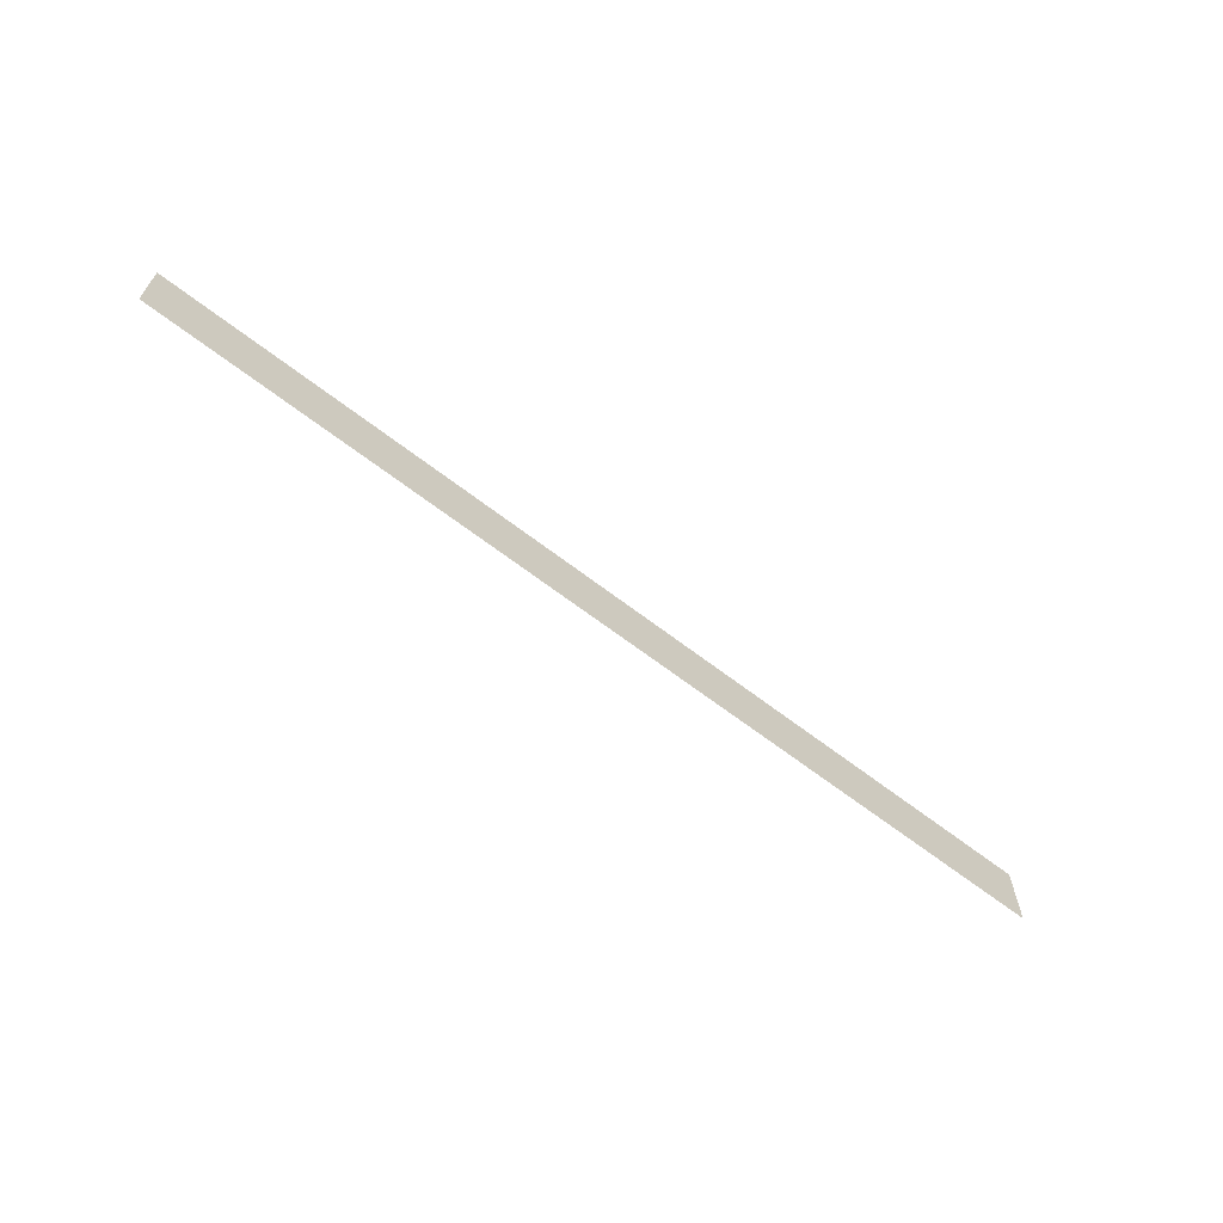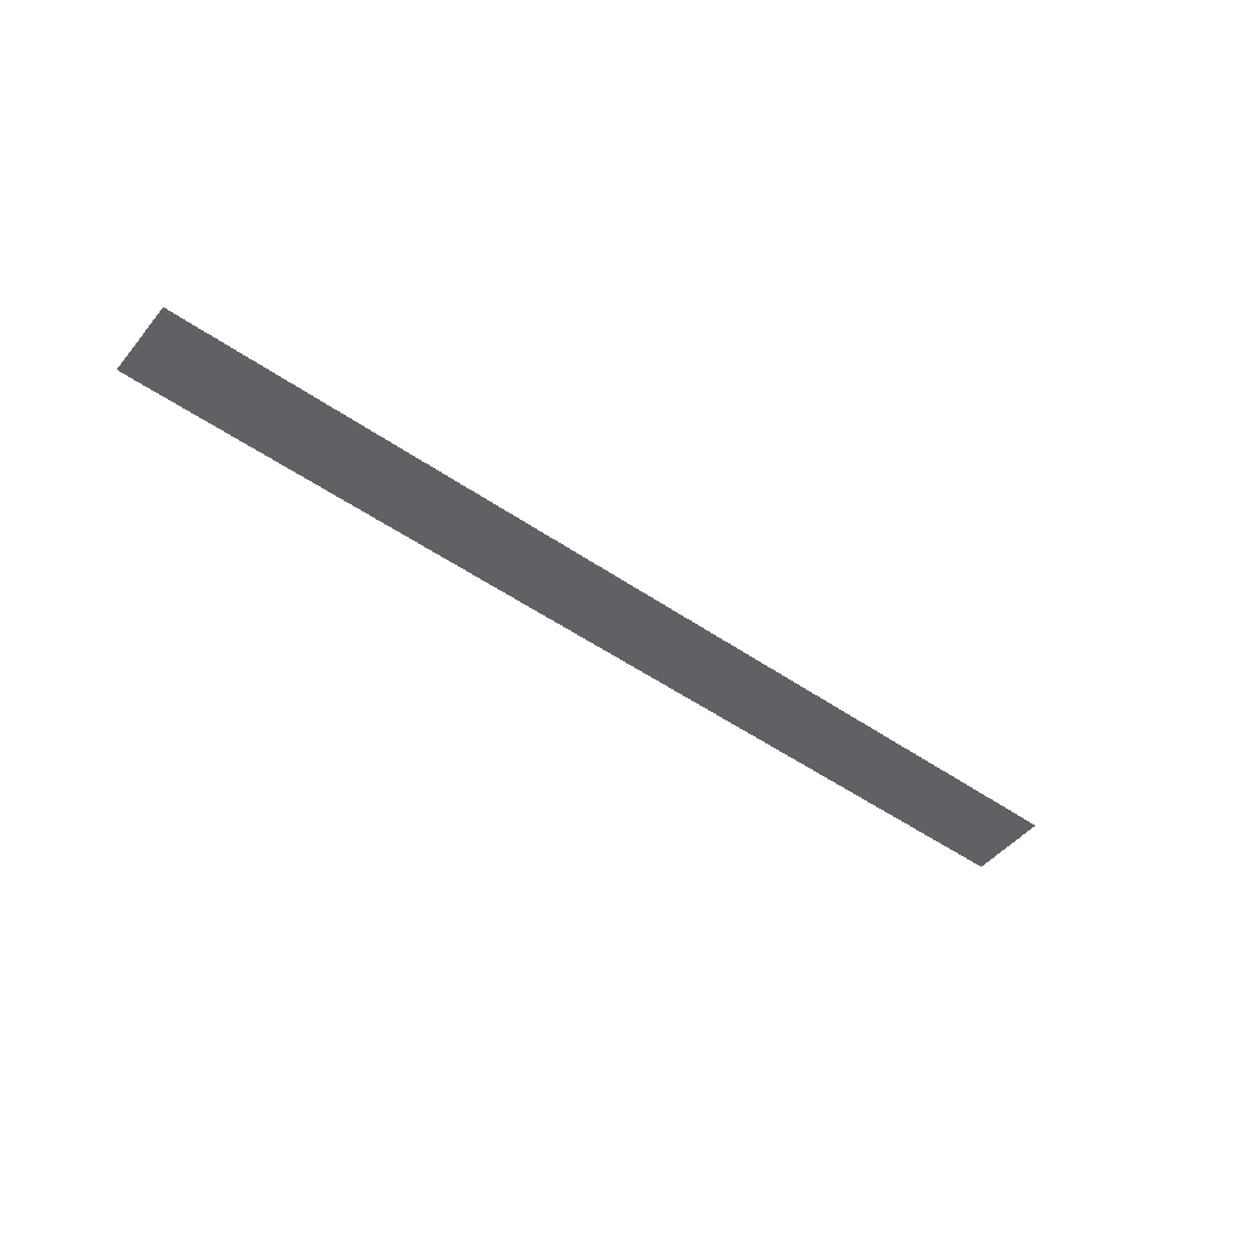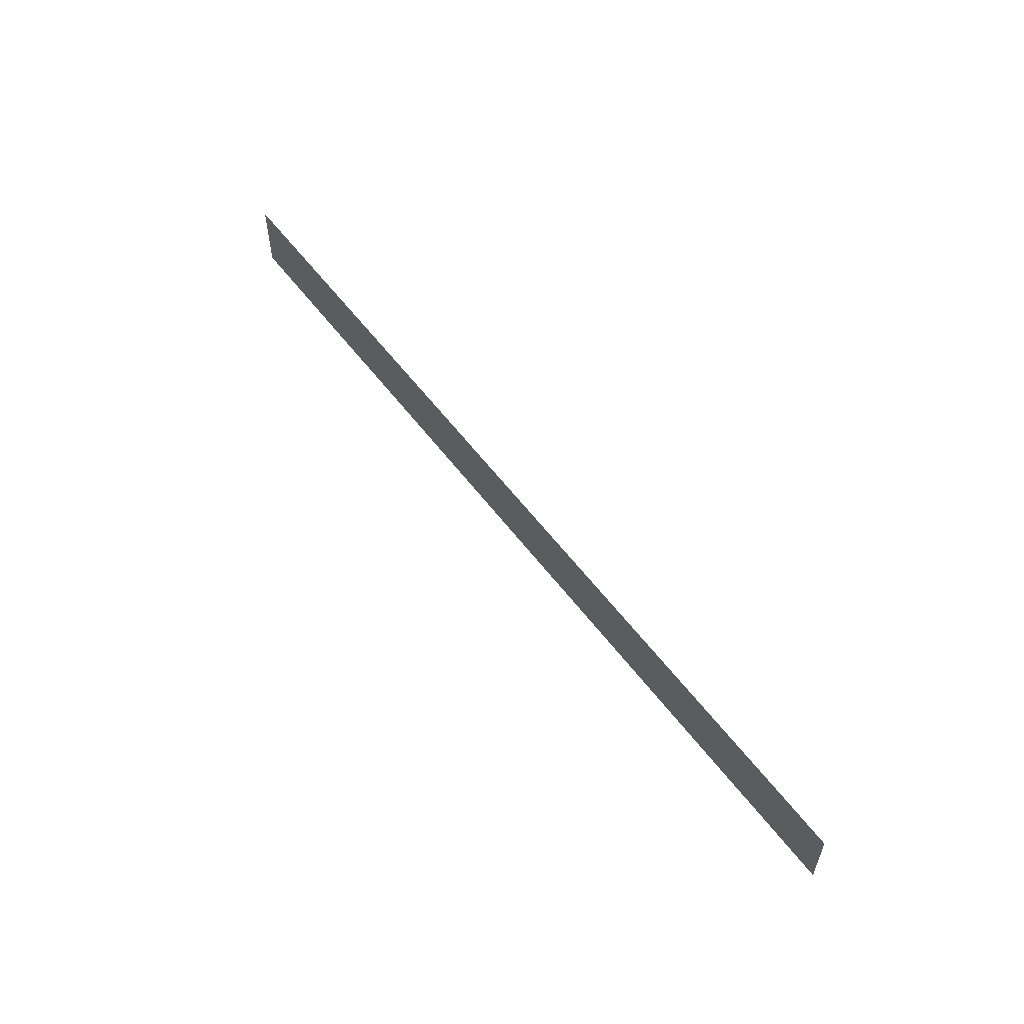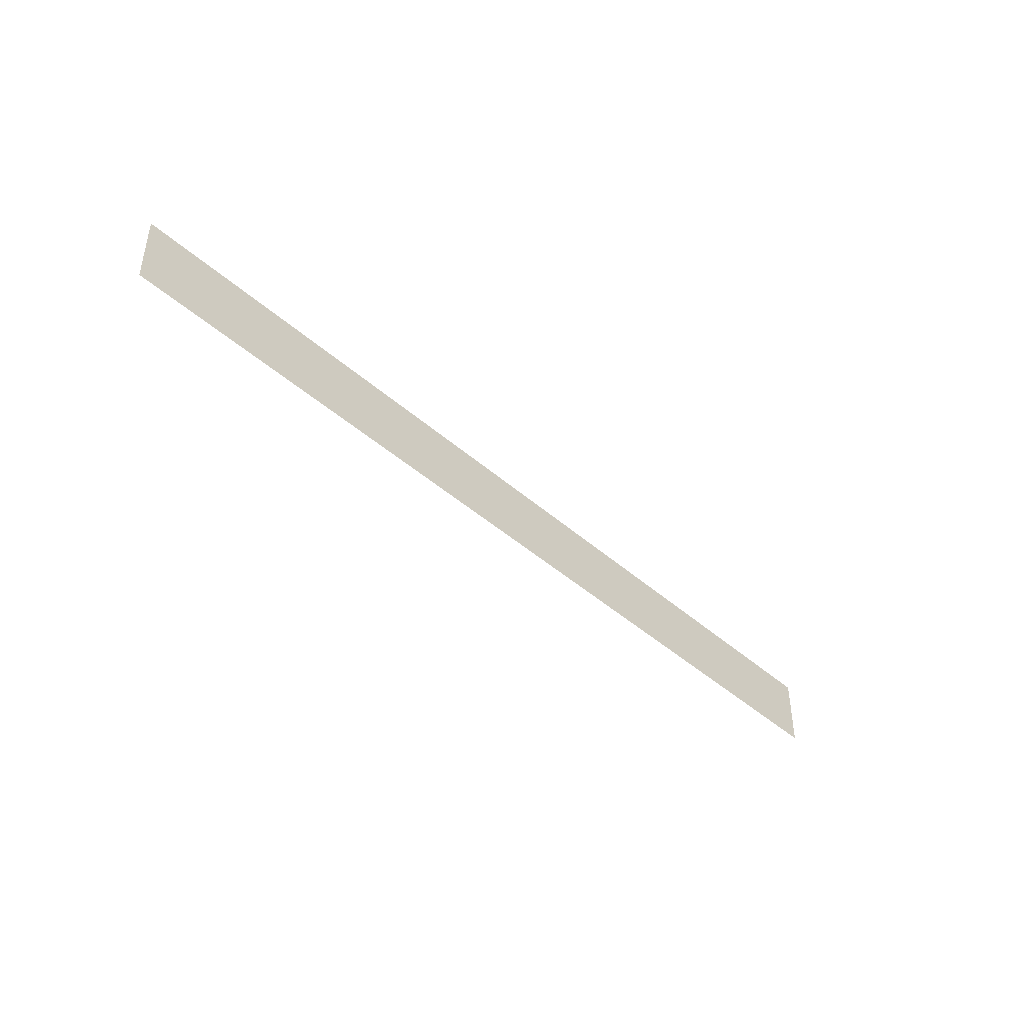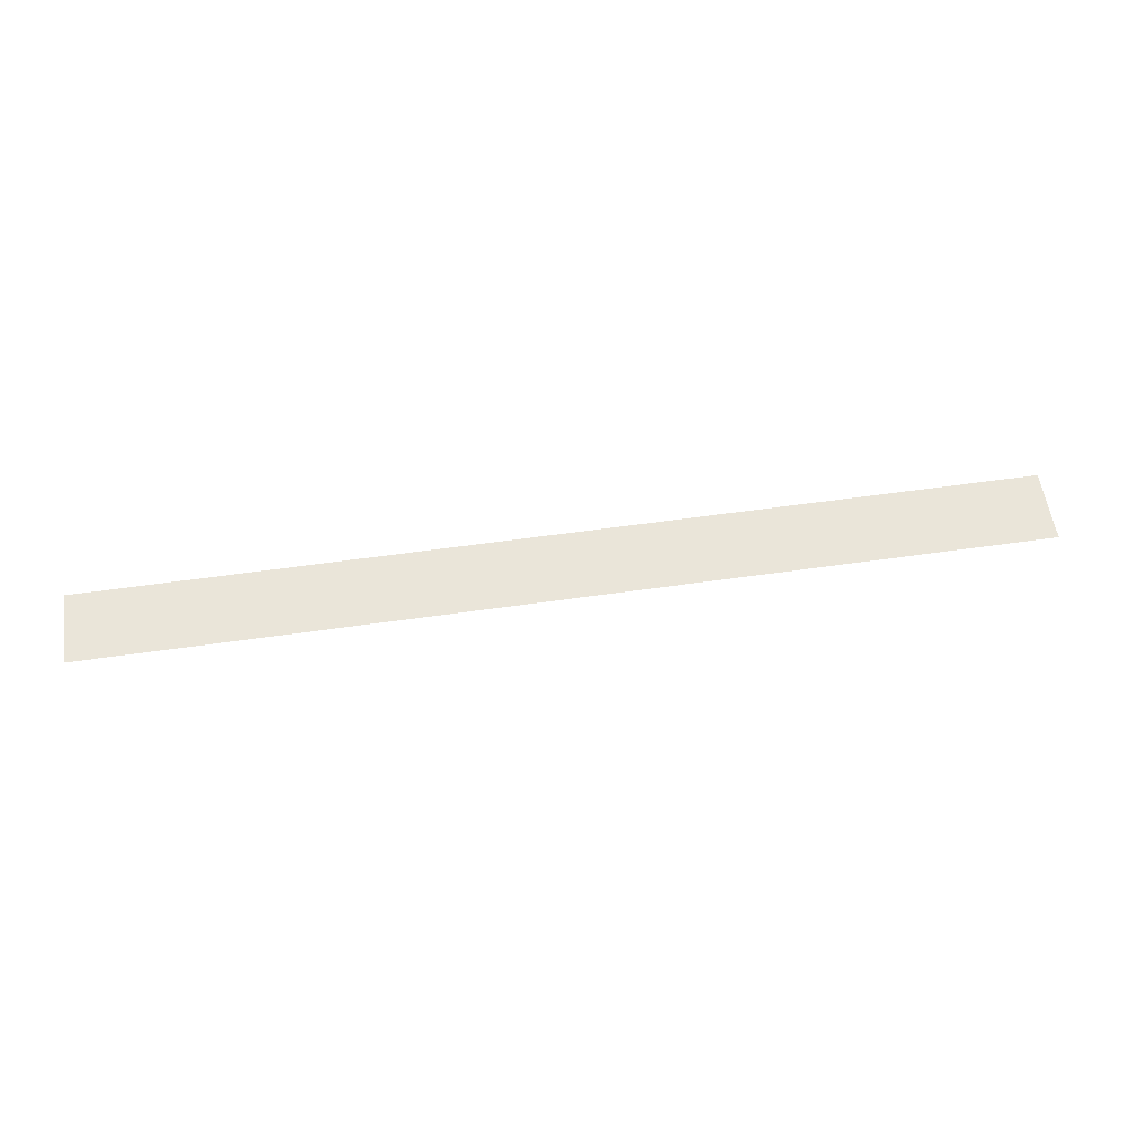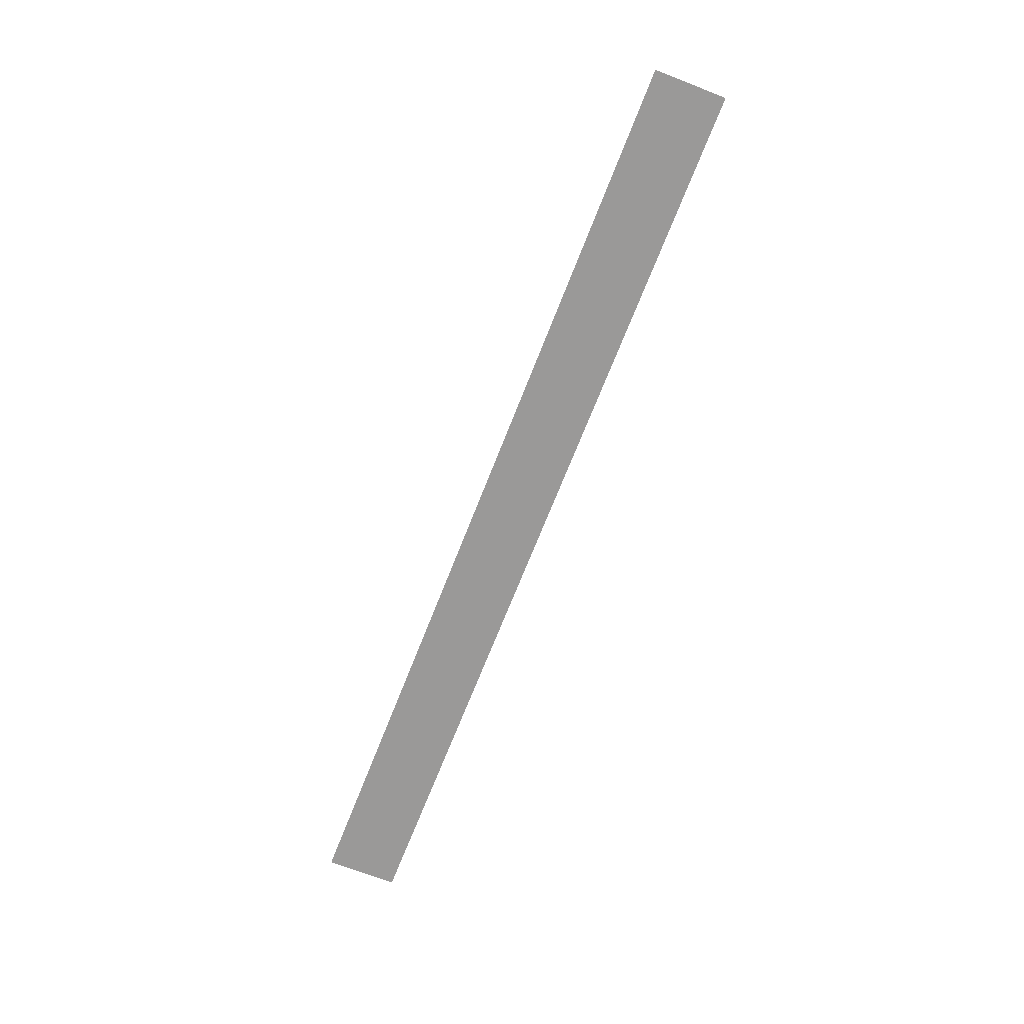
<metadata>
{"format":"obj","ext":"obj","renderer":"f3d","projection":"perspective","resolution":1024,"background":"white","views":[{"elev":-64.7,"azim":-37.9,"up":"+Y"},{"elev":-48.9,"azim":-37.8,"up":"+Z"},{"elev":56.4,"azim":53.7,"up":"+Y"},{"elev":-43.5,"azim":-46.2,"up":"+Y"},{"elev":57.7,"azim":-8.4,"up":"+Z"},{"elev":-69.1,"azim":68.7,"up":"+Z"}]}
</metadata>
<code>
g sbg_arkcity_ground01_c_tex
v 10.39 0.2888 5.242e-05
v 22.14 0.2888 5.242e-05
v 22.14 3.721 5.227e-05
v 10.39 3.721 5.227e-05
v -10.39 3.721 4.913e-05
v -10.39 0.2888 4.928e-05
v -22.02 0.2888 4.928e-05
v -22.02 3.721 4.913e-05
g sbg_arkcity_ground01_c_tex_0
f 3 2 1
f 4 3 1
f 5 4 1
f 6 5 1
f 6 7 5
f 7 8 5

</code>
